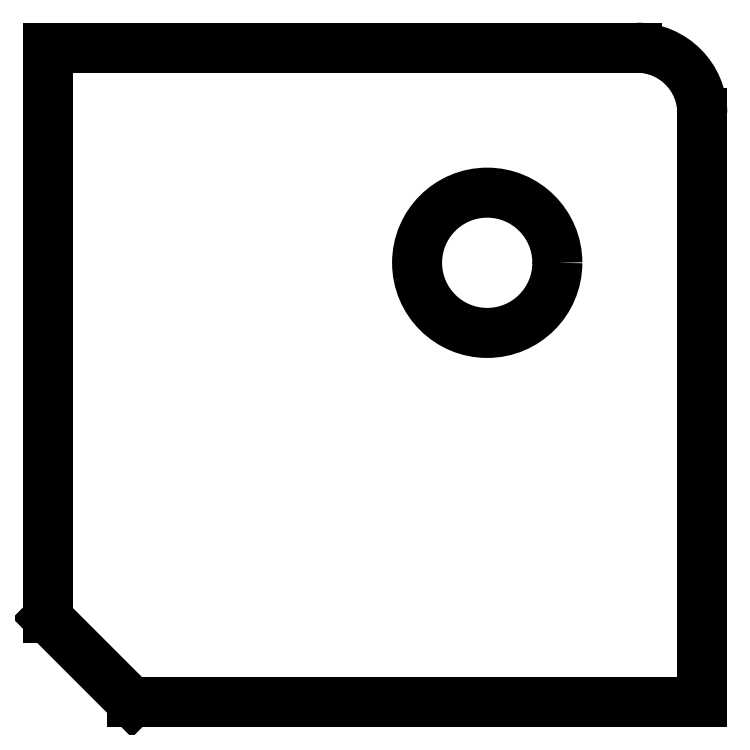
<metadata>
{"format":"dxf","ext":"dxf","renderer":"ezdxf+matplotlib","layout":"modelspace","background":"white","min_lineweight":24,"dpi":150}
</metadata>
<code>
0
SECTION
2
ENTITIES
0
CIRCLE
8
0
10
-3.554e+04
20
-1.421e+04
30
0
40
7.5
0
LINE
8
0
10
-3.557e+04
20
-1.426e+04
30
0
11
-3.558e+04
21
-1.425e+04
31
0
0
LINE
8
0
10
-3.558e+04
20
-1.419e+04
30
0
11
-3.558e+04
21
-1.425e+04
31
0
0
ARC
8
0
10
-3.552e+04
20
-1.42e+04
30
0
40
7
50
0
51
90
0
LINE
8
0
10
-3.552e+04
20
-1.419e+04
30
0
11
-3.558e+04
21
-1.419e+04
31
0
0
LINE
8
0
10
-3.551e+04
20
-1.426e+04
30
0
11
-3.551e+04
21
-1.42e+04
31
0
0
LINE
8
0
10
-3.557e+04
20
-1.426e+04
30
0
11
-3.551e+04
21
-1.426e+04
31
0
0
ENDSEC
0
EOF

</code>
